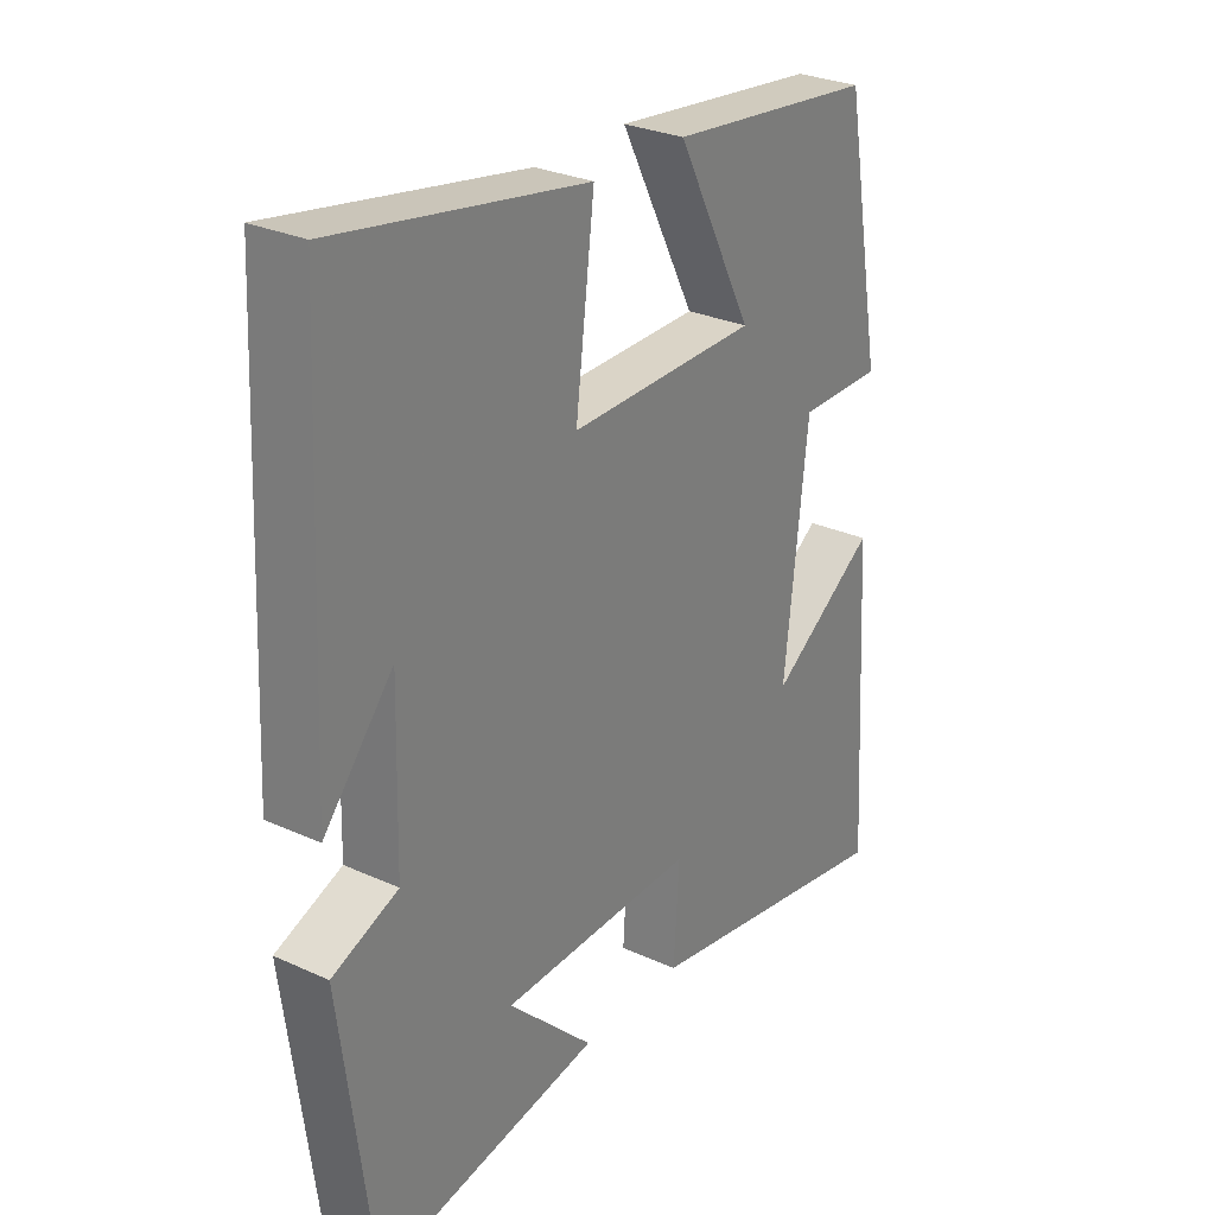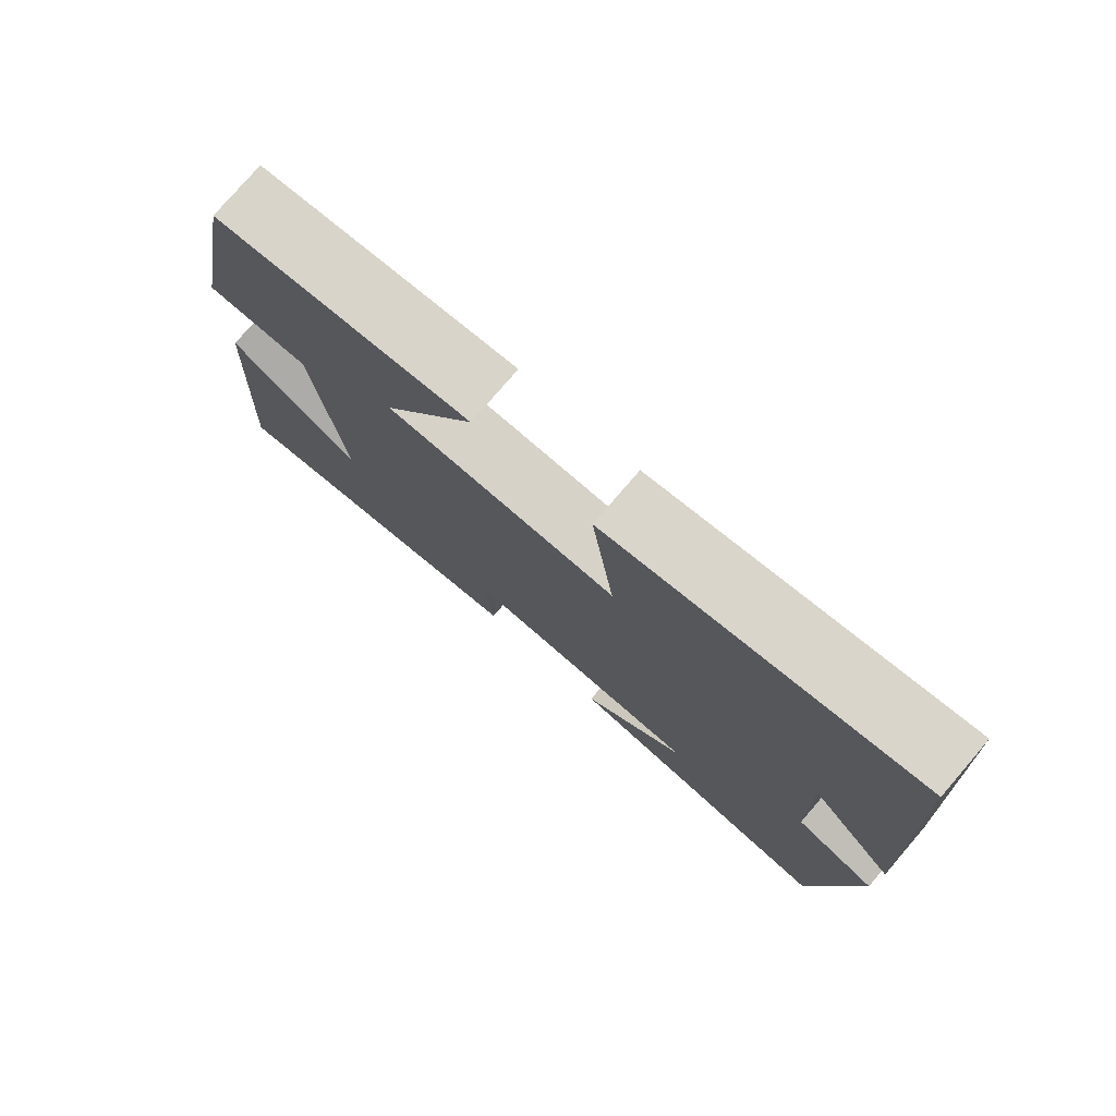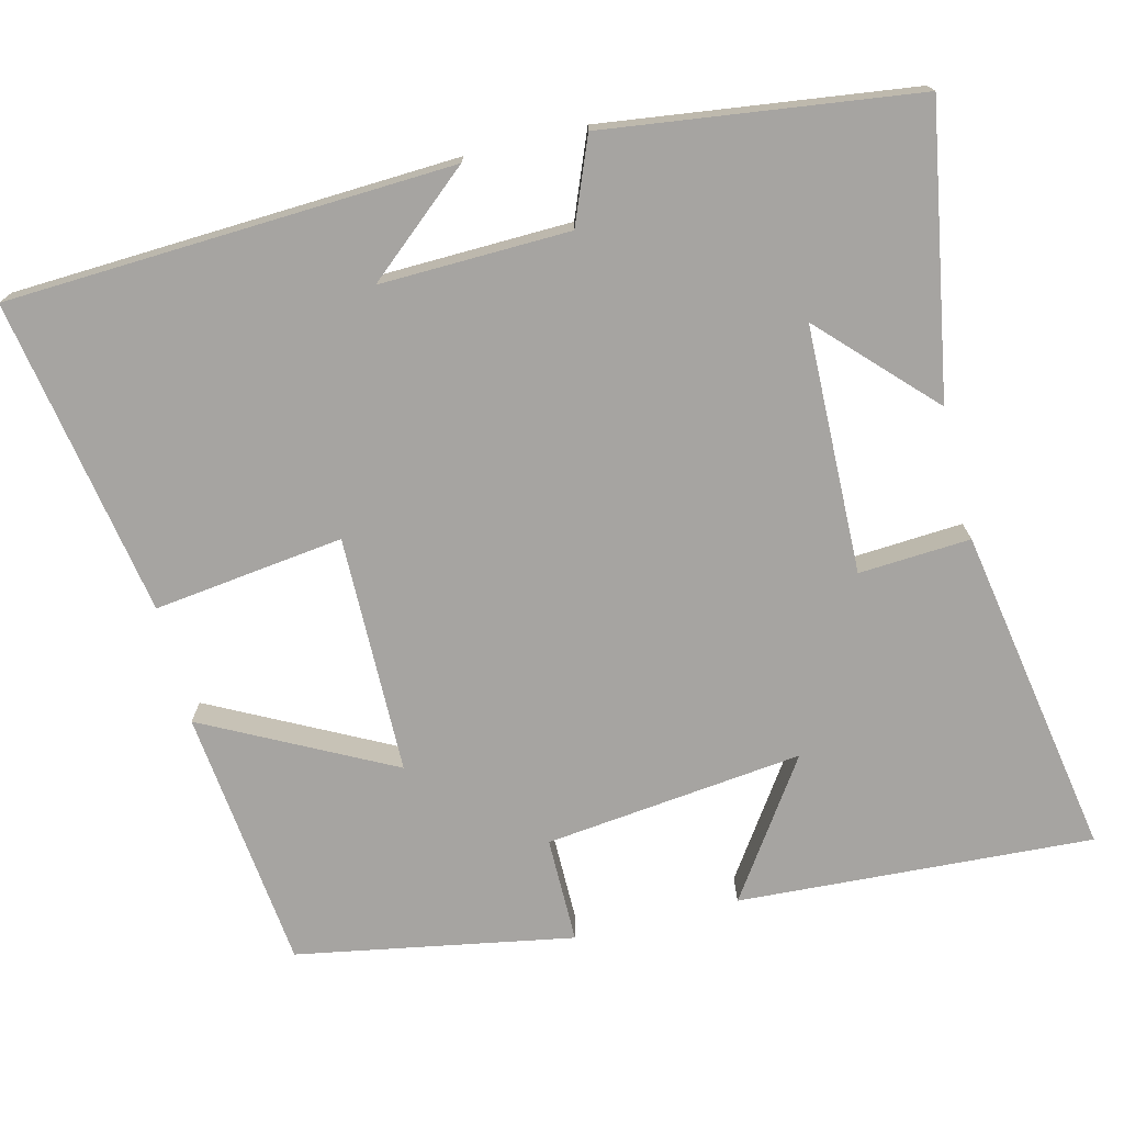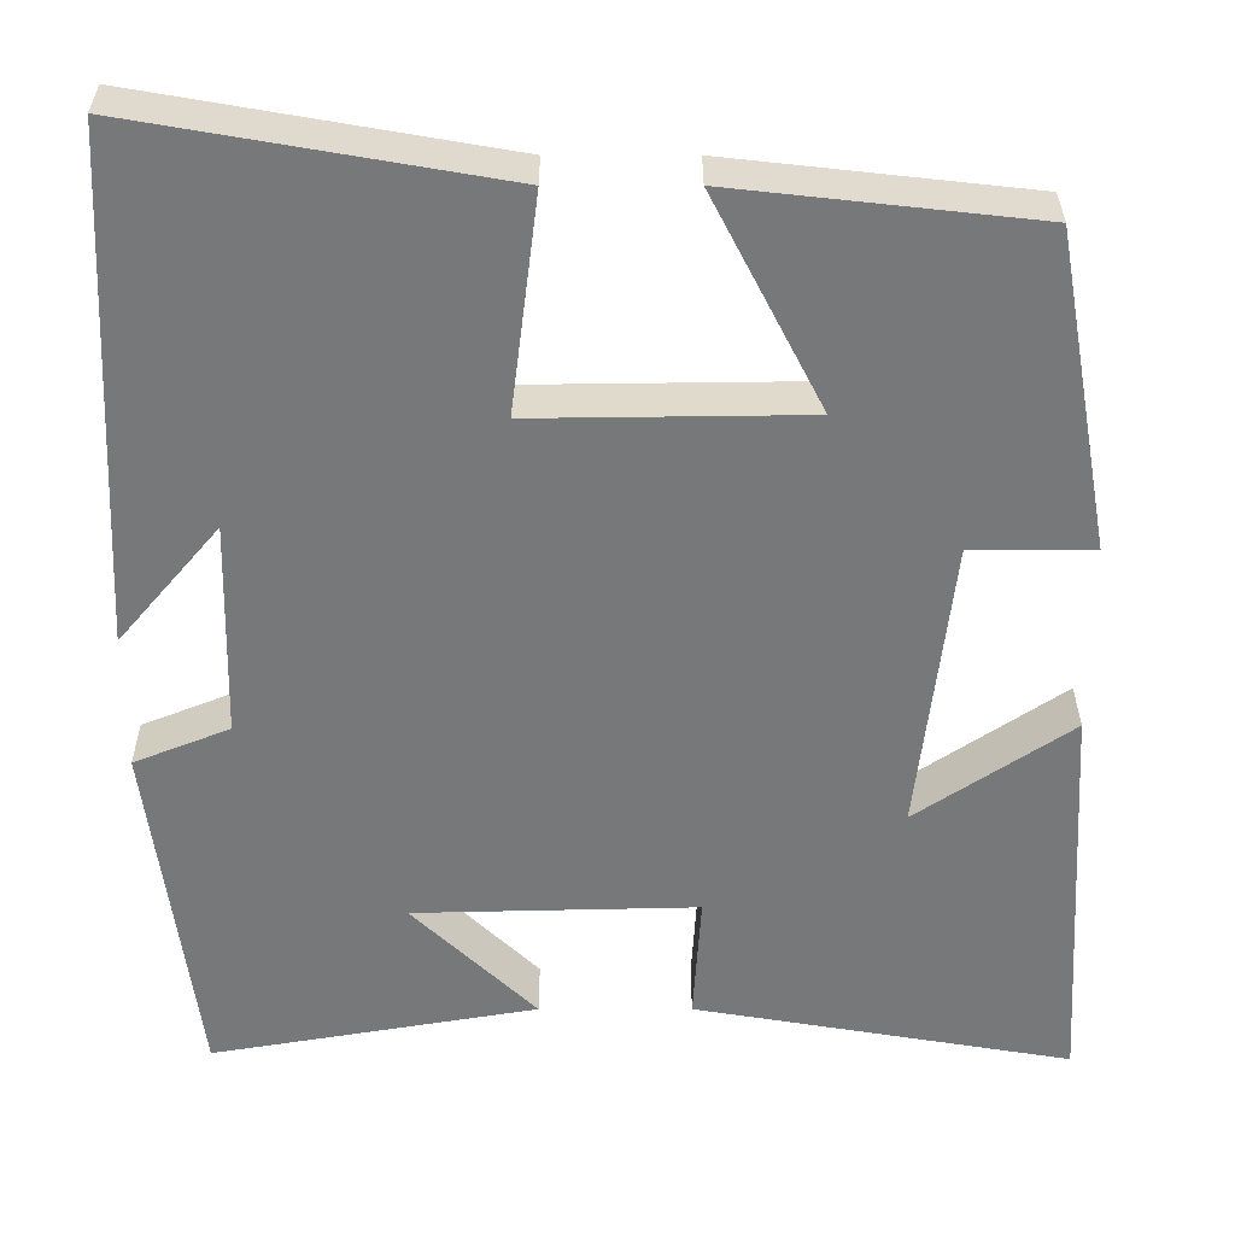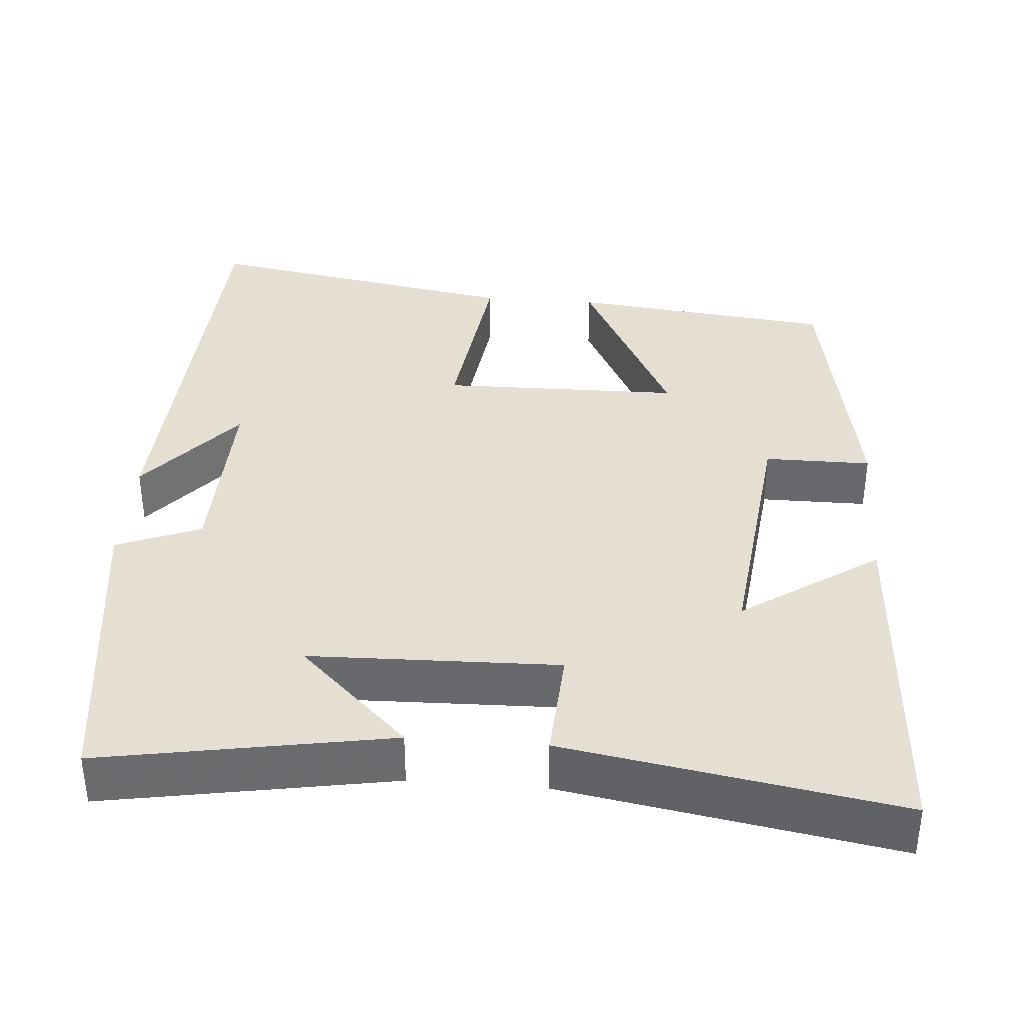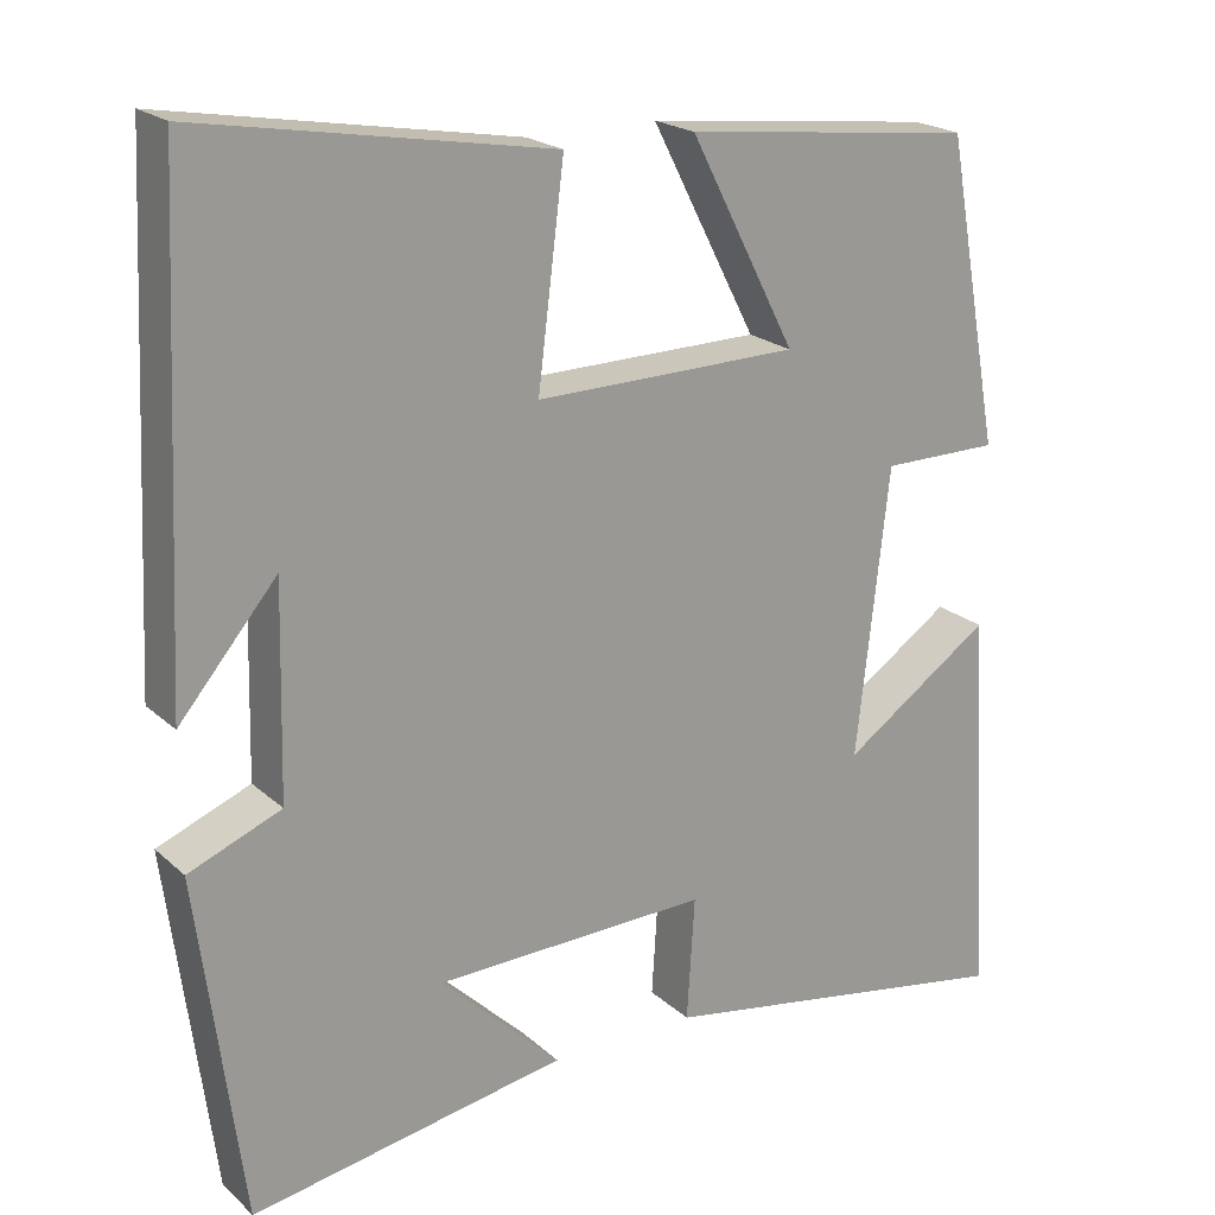
<metadata>
{"format":"obj","ext":"obj","renderer":"f3d","projection":"perspective","resolution":1024,"background":"white","views":[{"elev":28.4,"azim":124.5,"up":"+Z"},{"elev":77.9,"azim":40.7,"up":"+Z"},{"elev":-73.5,"azim":104.0,"up":"+Y"},{"elev":32.7,"azim":-180.0,"up":"+Z"},{"elev":36.9,"azim":-175.5,"up":"+Y"},{"elev":20.9,"azim":146.8,"up":"+Z"}]}
</metadata>
<code>
v 0.447 0.07 -0.565
v 0.075 0.07 -0.5
v 0.216 0.07 -0.363
v -0.106 0.07 -0.355
v -0.097 0.07 -0.5
v -0.527 0.07 -0.574
v -0.5 0.07 -0.113
v -0.324 0.07 -0.233
v -0.362 0.07 0.103
v -0.5 0.07 0.103
v -0.435 0.07 0.462
v -0.094 0.07 0.5
v -0.219 0.07 0.257
v 0.091 0.07 0.253
v 0.06 0.07 0.5
v 0.473 0.07 0.572
v 0.5 0.07 -0.007
v 0.385 0.07 0.129
v 0.391 0.07 -0.117
v 0.5 0.07 -0.161
v 0.447 0 -0.565
v 0.075 0 -0.5
v 0.216 0 -0.363
v -0.106 0 -0.355
v -0.097 0 -0.5
v -0.527 0 -0.574
v -0.5 0 -0.113
v -0.324 0 -0.233
v -0.362 0 0.103
v -0.5 0 0.103
v -0.435 0 0.462
v -0.094 0 0.5
v -0.219 0 0.257
v 0.091 0 0.253
v 0.06 0 0.5
v 0.473 0 0.572
v 0.5 0 -0.007
v 0.385 0 0.129
v 0.391 0 -0.117
v 0.5 0 -0.161
f 19 20 1
f 16 17 18
f 14 15 16 18
f 13 14 18 19
f 11 12 13
f 10 11 13
f 9 10 13
f 8 9 13 19
f 5 6 7 8
f 4 5 8
f 3 4 8 19
f 1 2 3
f 1 3 19
f 21 40 39
f 38 37 36
f 38 36 35 34
f 39 38 34 33
f 33 32 31
f 33 31 30
f 33 30 29
f 39 33 29 28
f 28 27 26 25
f 28 25 24
f 39 28 24 23
f 23 22 21
f 39 23 21
f 1 21 22 2
f 2 22 23 3
f 3 23 24 4
f 4 24 25 5
f 5 25 26 6
f 6 26 27 7
f 7 27 28 8
f 8 28 29 9
f 9 29 30 10
f 10 30 31 11
f 11 31 32 12
f 12 32 33 13
f 13 33 34 14
f 14 34 35 15
f 15 35 36 16
f 16 36 37 17
f 17 37 38 18
f 18 38 39 19
f 19 39 40 20
f 20 40 21 1

</code>
